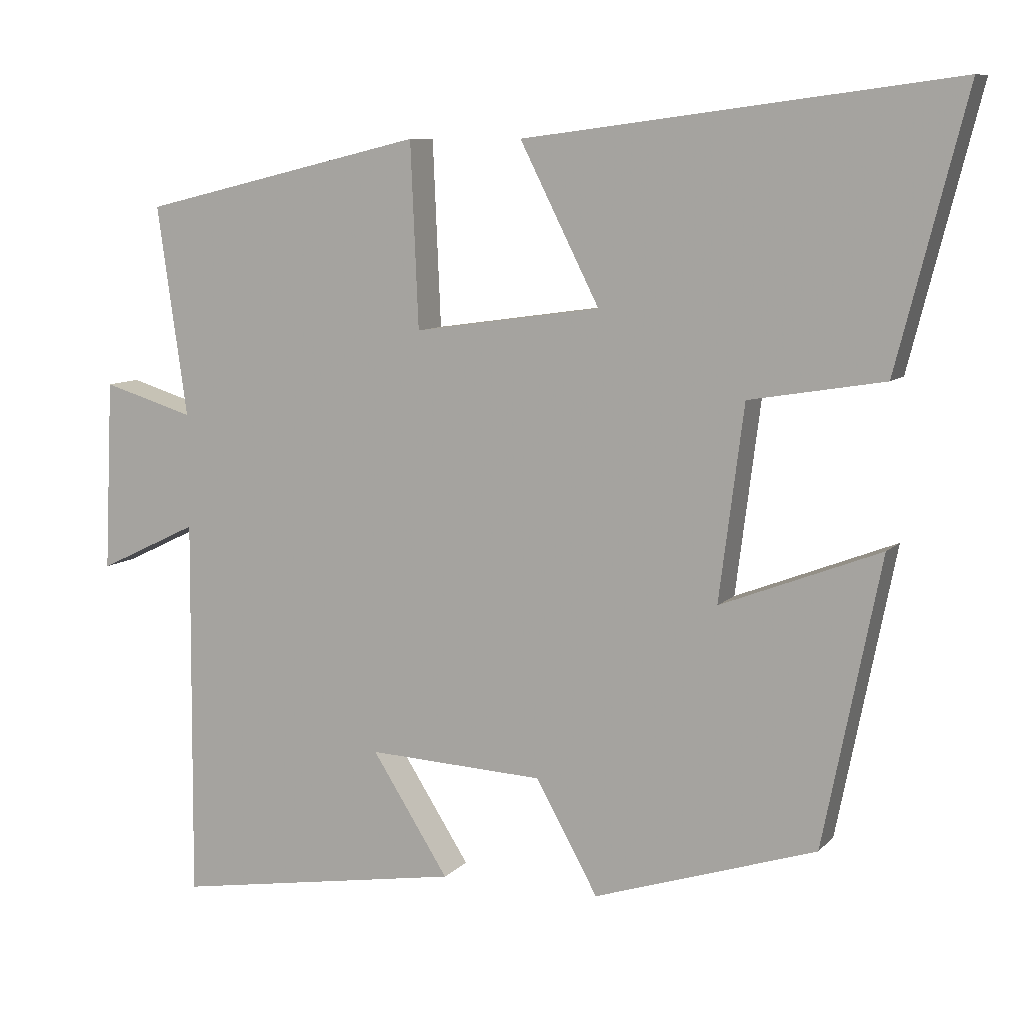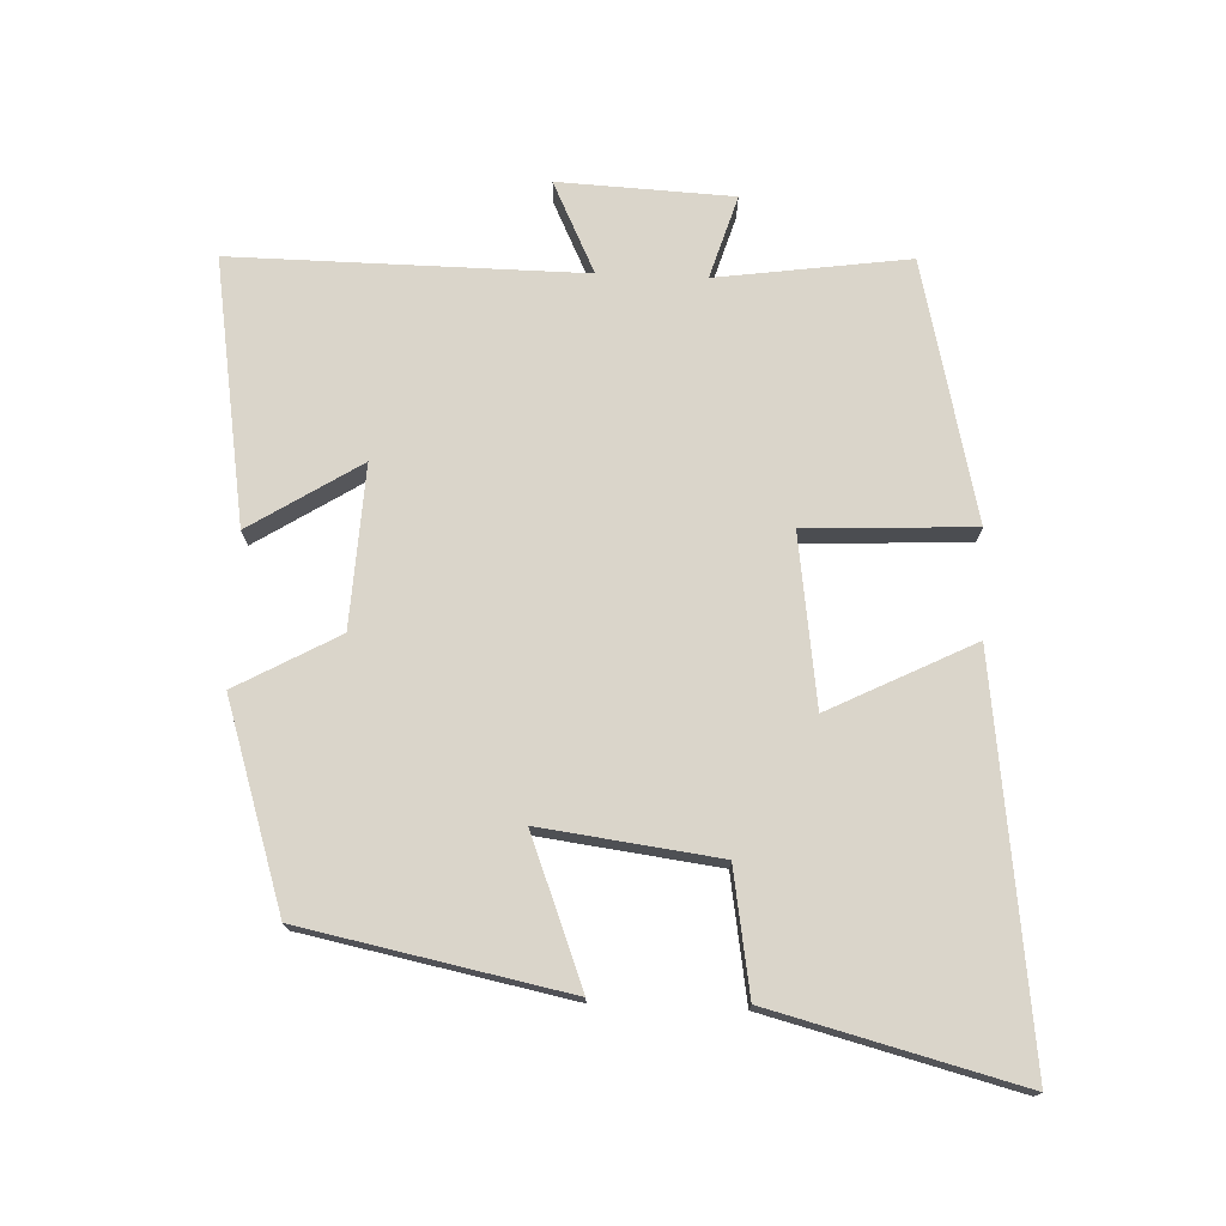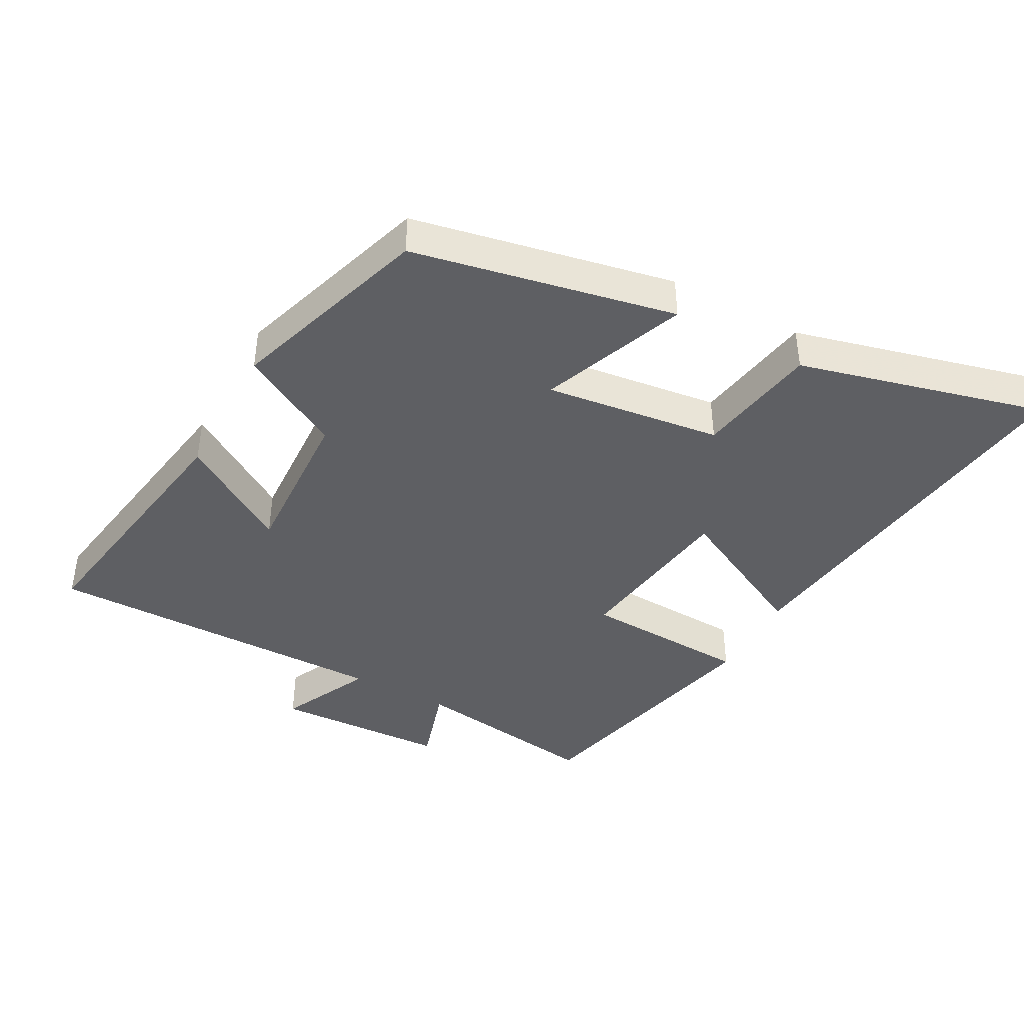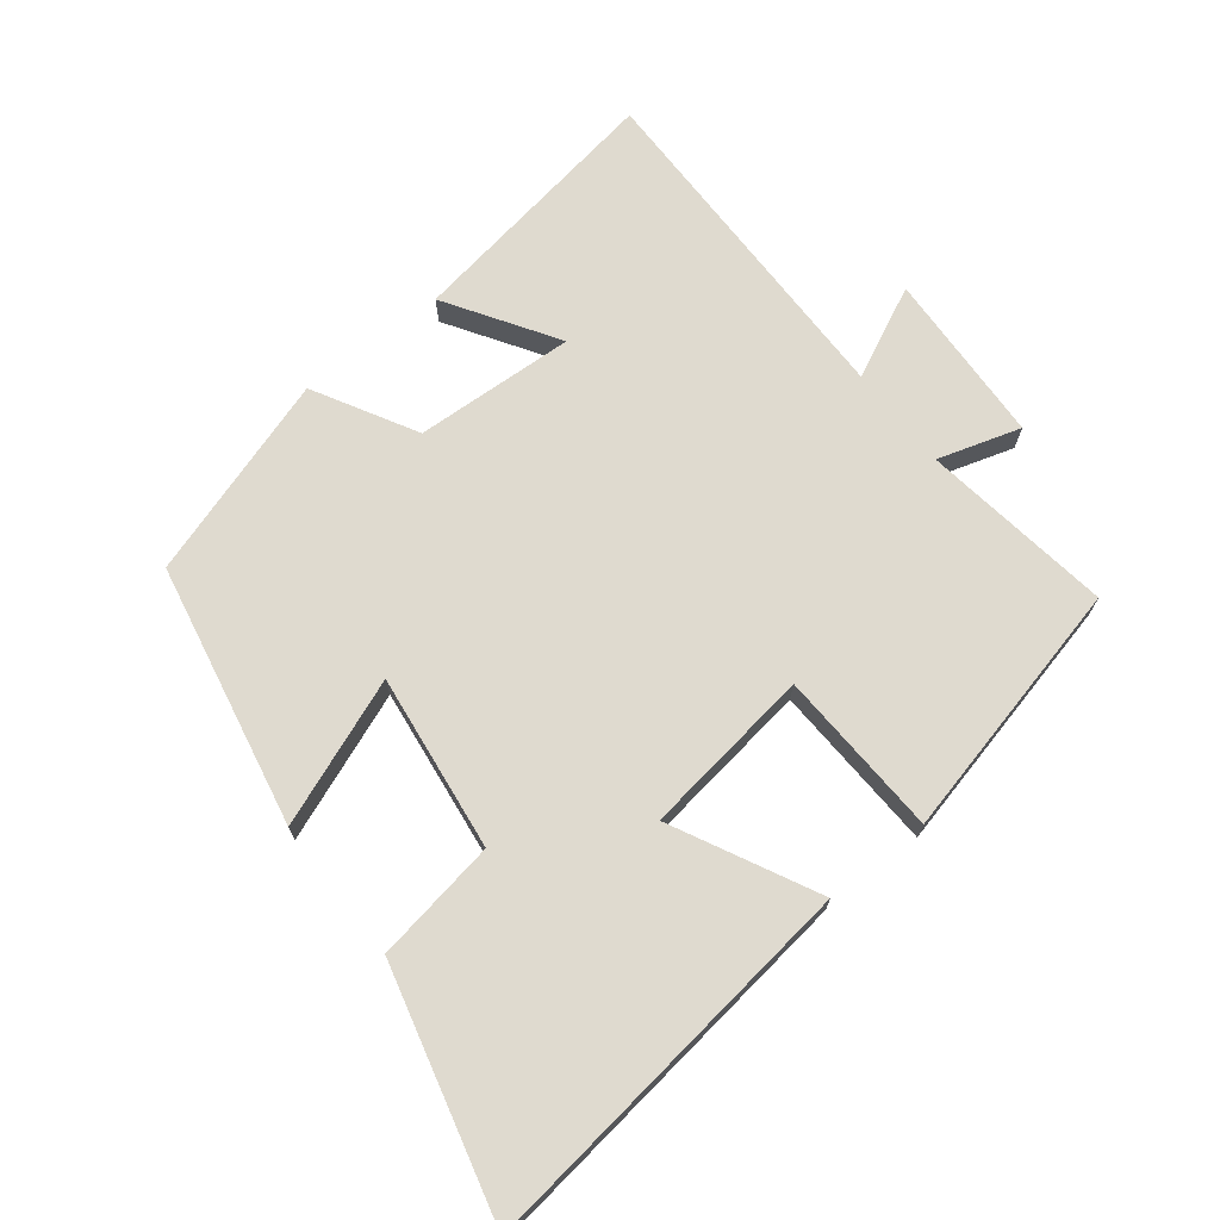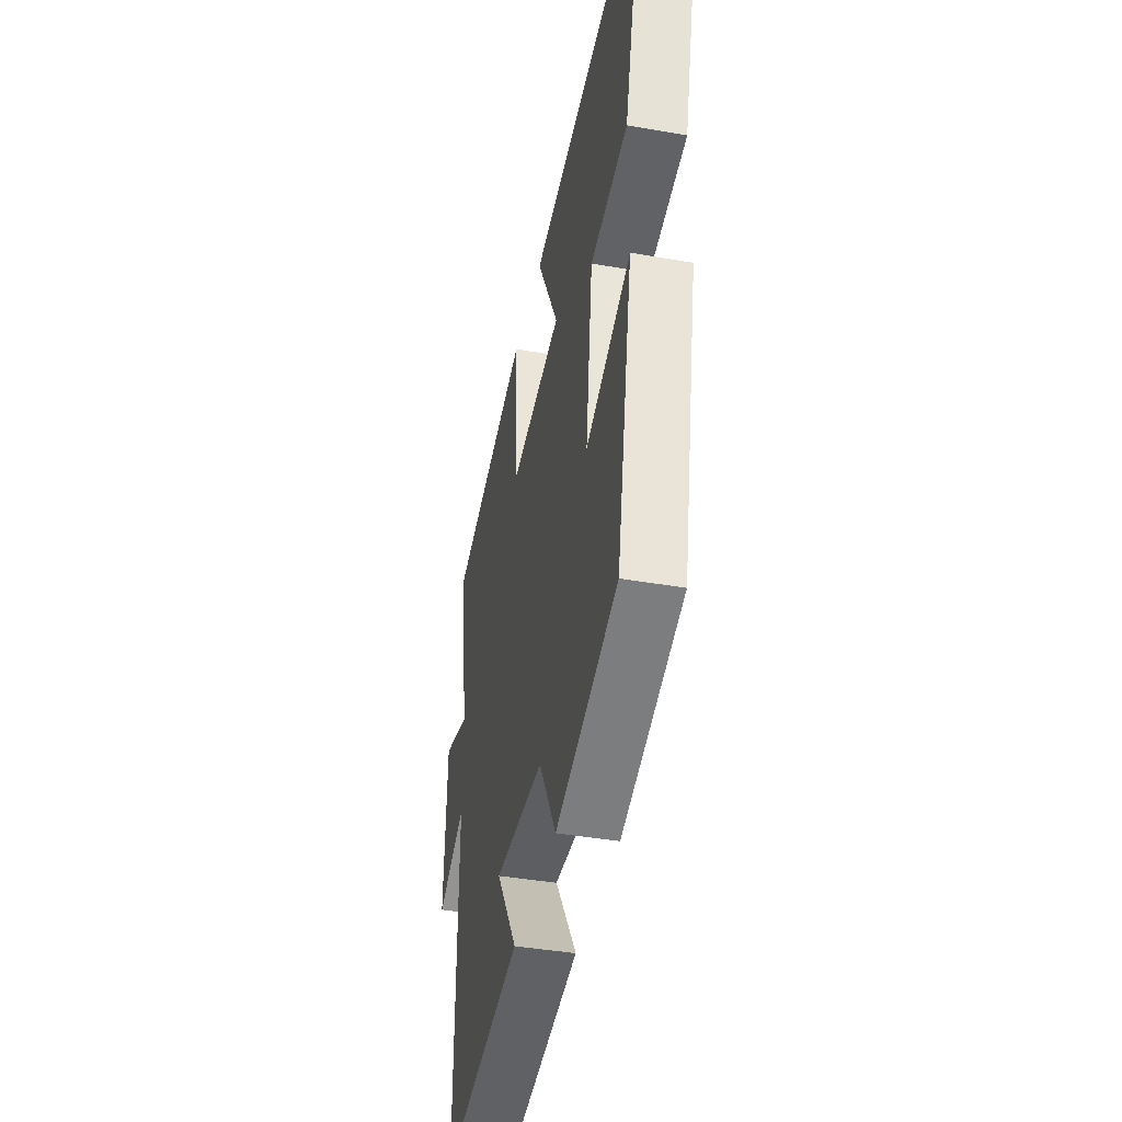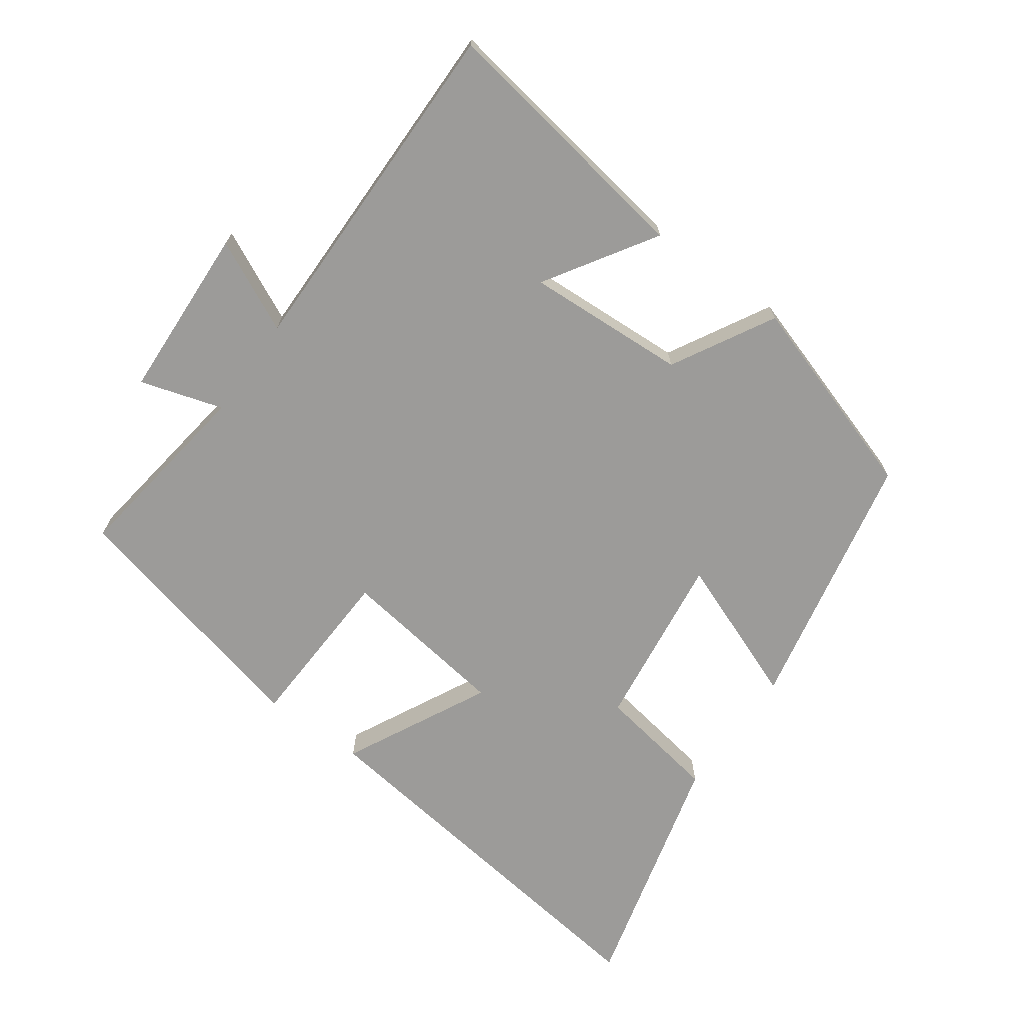
<metadata>
{"format":"obj","ext":"obj","renderer":"f3d","projection":"perspective","resolution":1024,"background":"white","views":[{"elev":8.7,"azim":-156.7,"up":"+Z"},{"elev":74.3,"azim":-87.6,"up":"+Y"},{"elev":-41.8,"azim":-118.5,"up":"+Y"},{"elev":70.6,"azim":-38.1,"up":"+Y"},{"elev":-41.2,"azim":-102.0,"up":"+Z"},{"elev":-69.9,"azim":144.4,"up":"+Y"}]}
</metadata>
<code>
v 0.541 0.07 0.407
v 0.5 0.07 0.119
v 0.625 0.07 0.157
v 0.637 0.07 -0.105
v 0.5 0.07 -0.039
v 0.504 0.07 -0.564
v 0.106 0.07 -0.5
v 0.211 0.07 -0.335
v -0.031 0.07 -0.347
v -0.116 0.07 -0.5
v -0.421 0.07 -0.402
v -0.5 0.07 -0.007
v -0.281 0.07 -0.092
v -0.315 0.07 0.174
v -0.5 0.07 0.205
v -0.595 0.07 0.576
v -0.006 0.07 0.5
v -0.115 0.07 0.284
v 0.141 0.07 0.248
v 0.152 0.07 0.5
v 0.541 0 0.407
v 0.5 0 0.119
v 0.625 0 0.157
v 0.637 0 -0.105
v 0.5 0 -0.039
v 0.504 0 -0.564
v 0.106 0 -0.5
v 0.211 0 -0.335
v -0.031 0 -0.347
v -0.116 0 -0.5
v -0.421 0 -0.402
v -0.5 0 -0.007
v -0.281 0 -0.092
v -0.315 0 0.174
v -0.5 0 0.205
v -0.595 0 0.576
v -0.006 0 0.5
v -0.115 0 0.284
v 0.141 0 0.248
v 0.152 0 0.5
f 19 20 1 2
f 18 19 2
f 15 16 17 18
f 14 15 18 2
f 13 14 2
f 10 11 12 13
f 9 10 13
f 8 9 13 2
f 5 6 7 8
f 5 8 2 3
f 3 4 5
f 22 21 40 39
f 22 39 38
f 38 37 36 35
f 22 38 35 34
f 22 34 33
f 33 32 31 30
f 33 30 29
f 22 33 29 28
f 28 27 26 25
f 23 22 28 25
f 25 24 23
f 1 21 22 2
f 2 22 23 3
f 3 23 24 4
f 4 24 25 5
f 5 25 26 6
f 6 26 27 7
f 7 27 28 8
f 8 28 29 9
f 9 29 30 10
f 10 30 31 11
f 11 31 32 12
f 12 32 33 13
f 13 33 34 14
f 14 34 35 15
f 15 35 36 16
f 16 36 37 17
f 17 37 38 18
f 18 38 39 19
f 19 39 40 20
f 20 40 21 1

</code>
